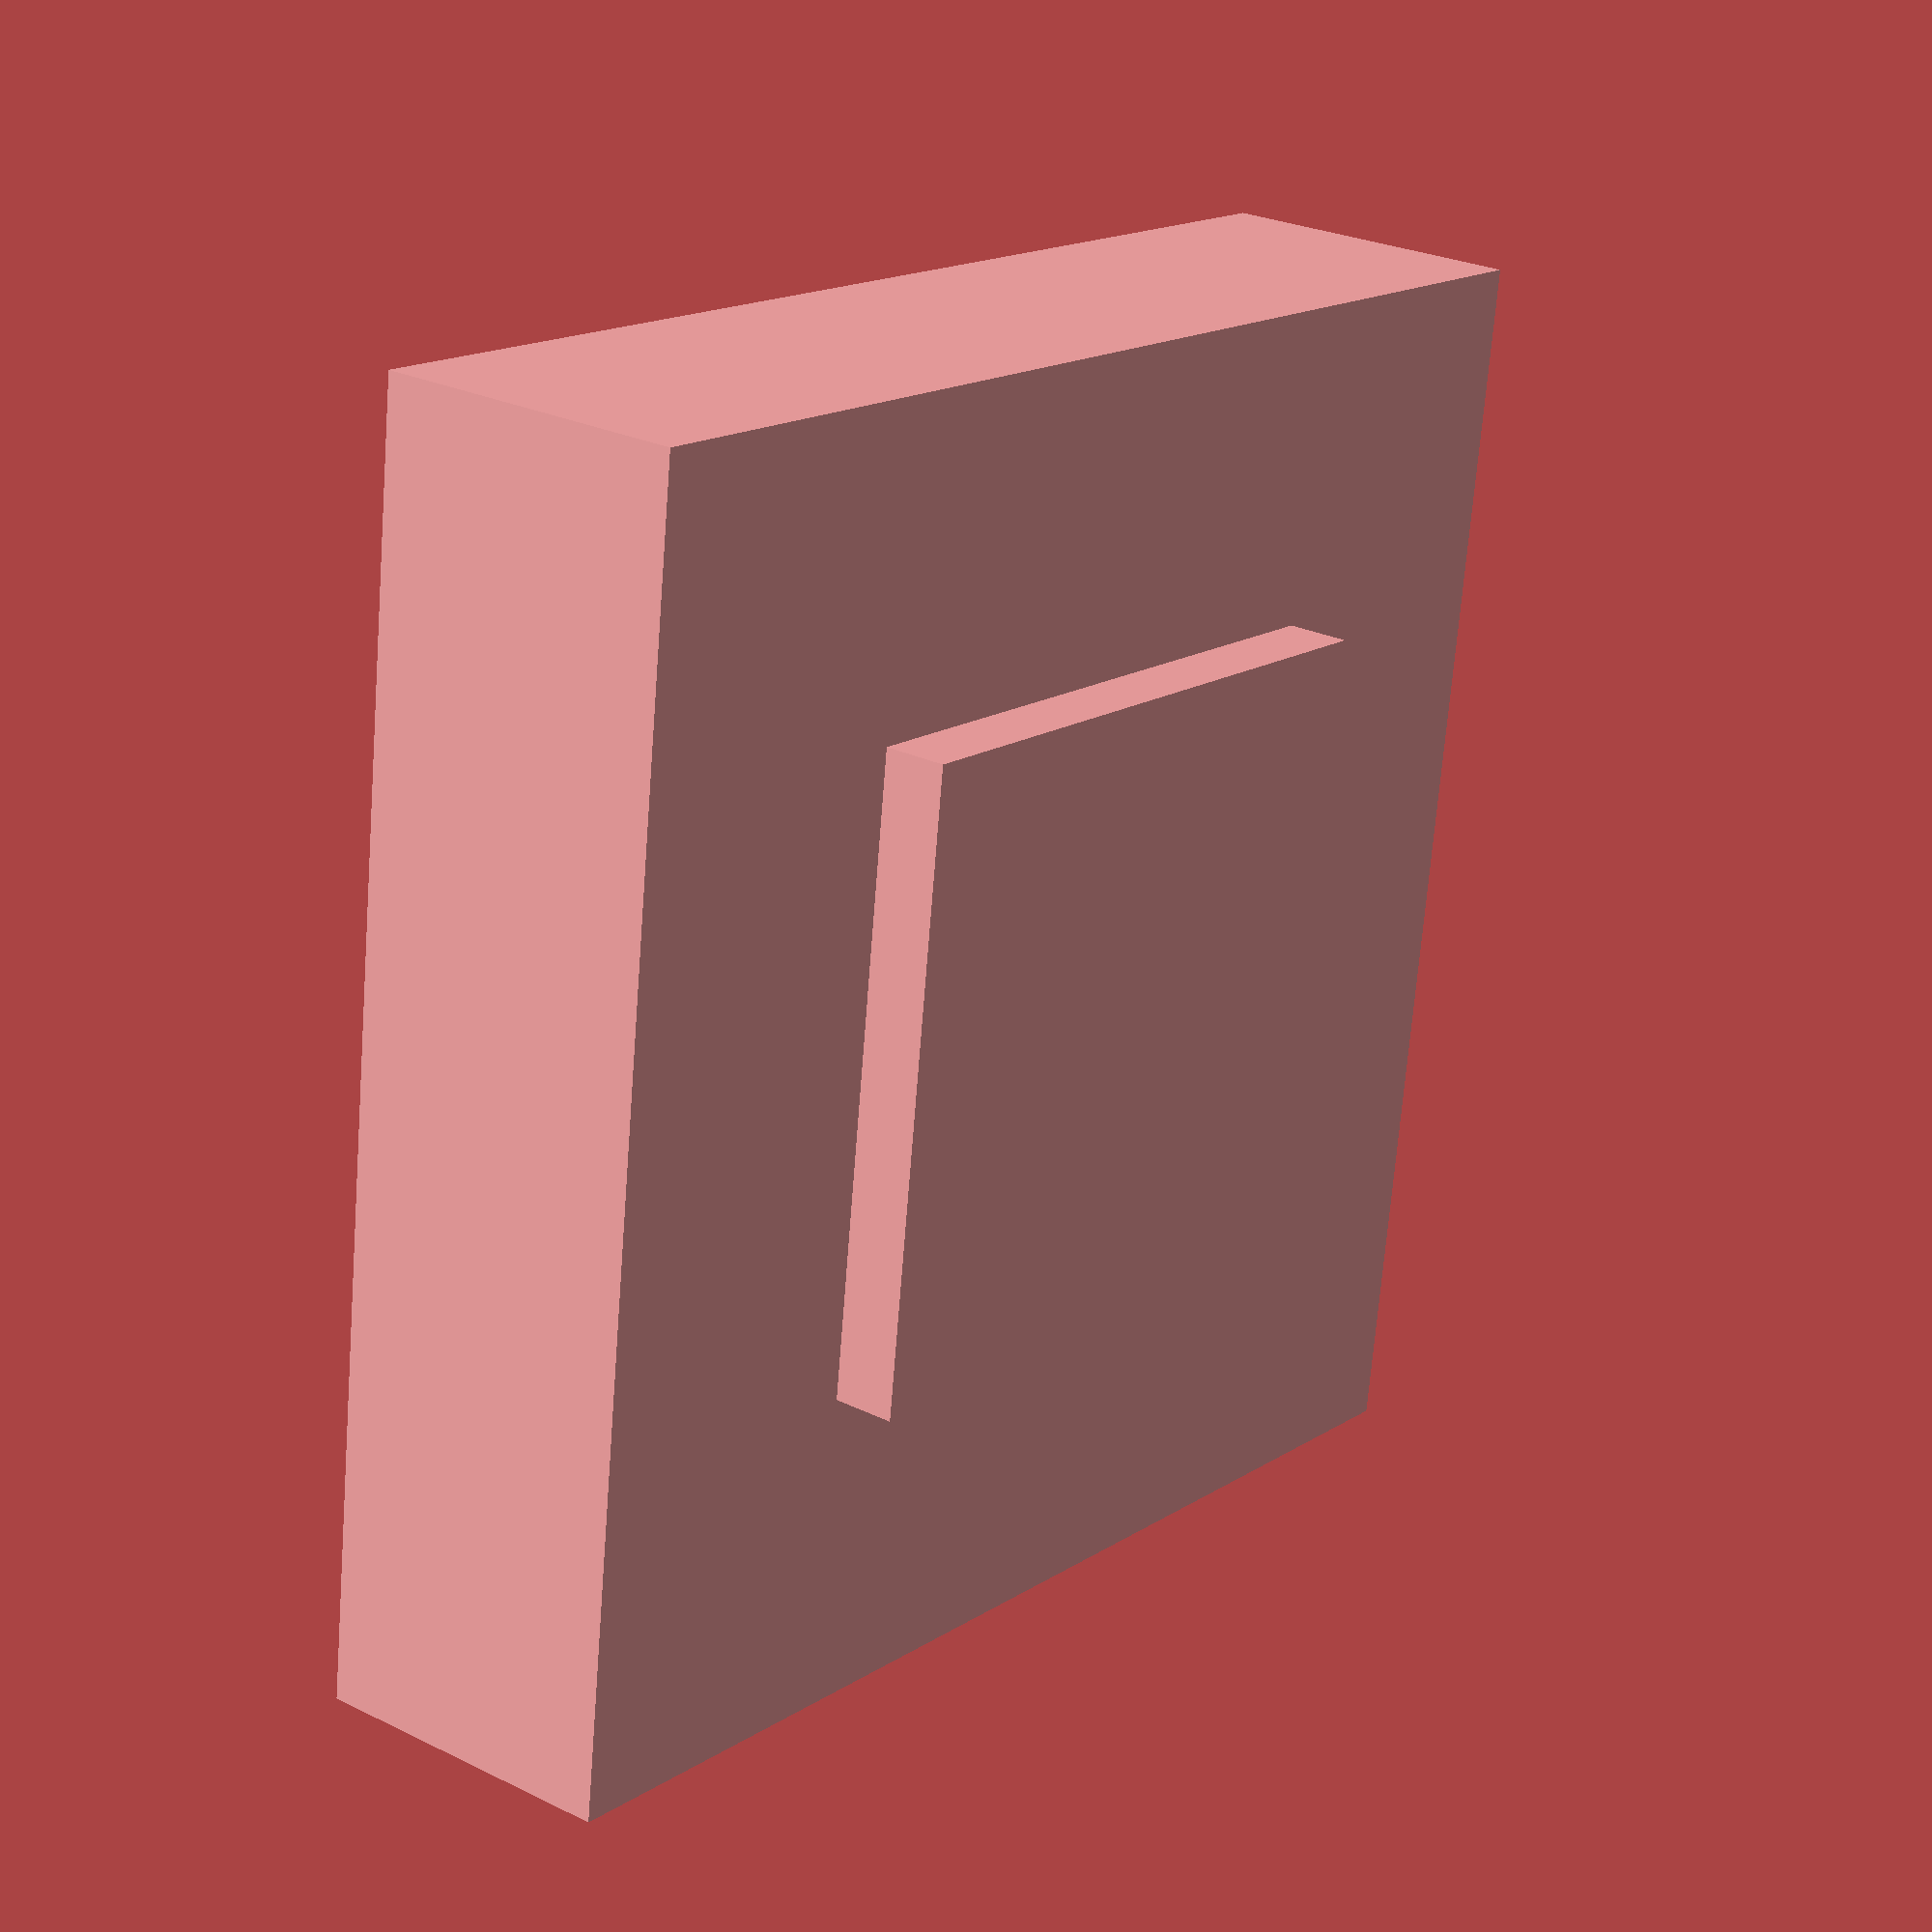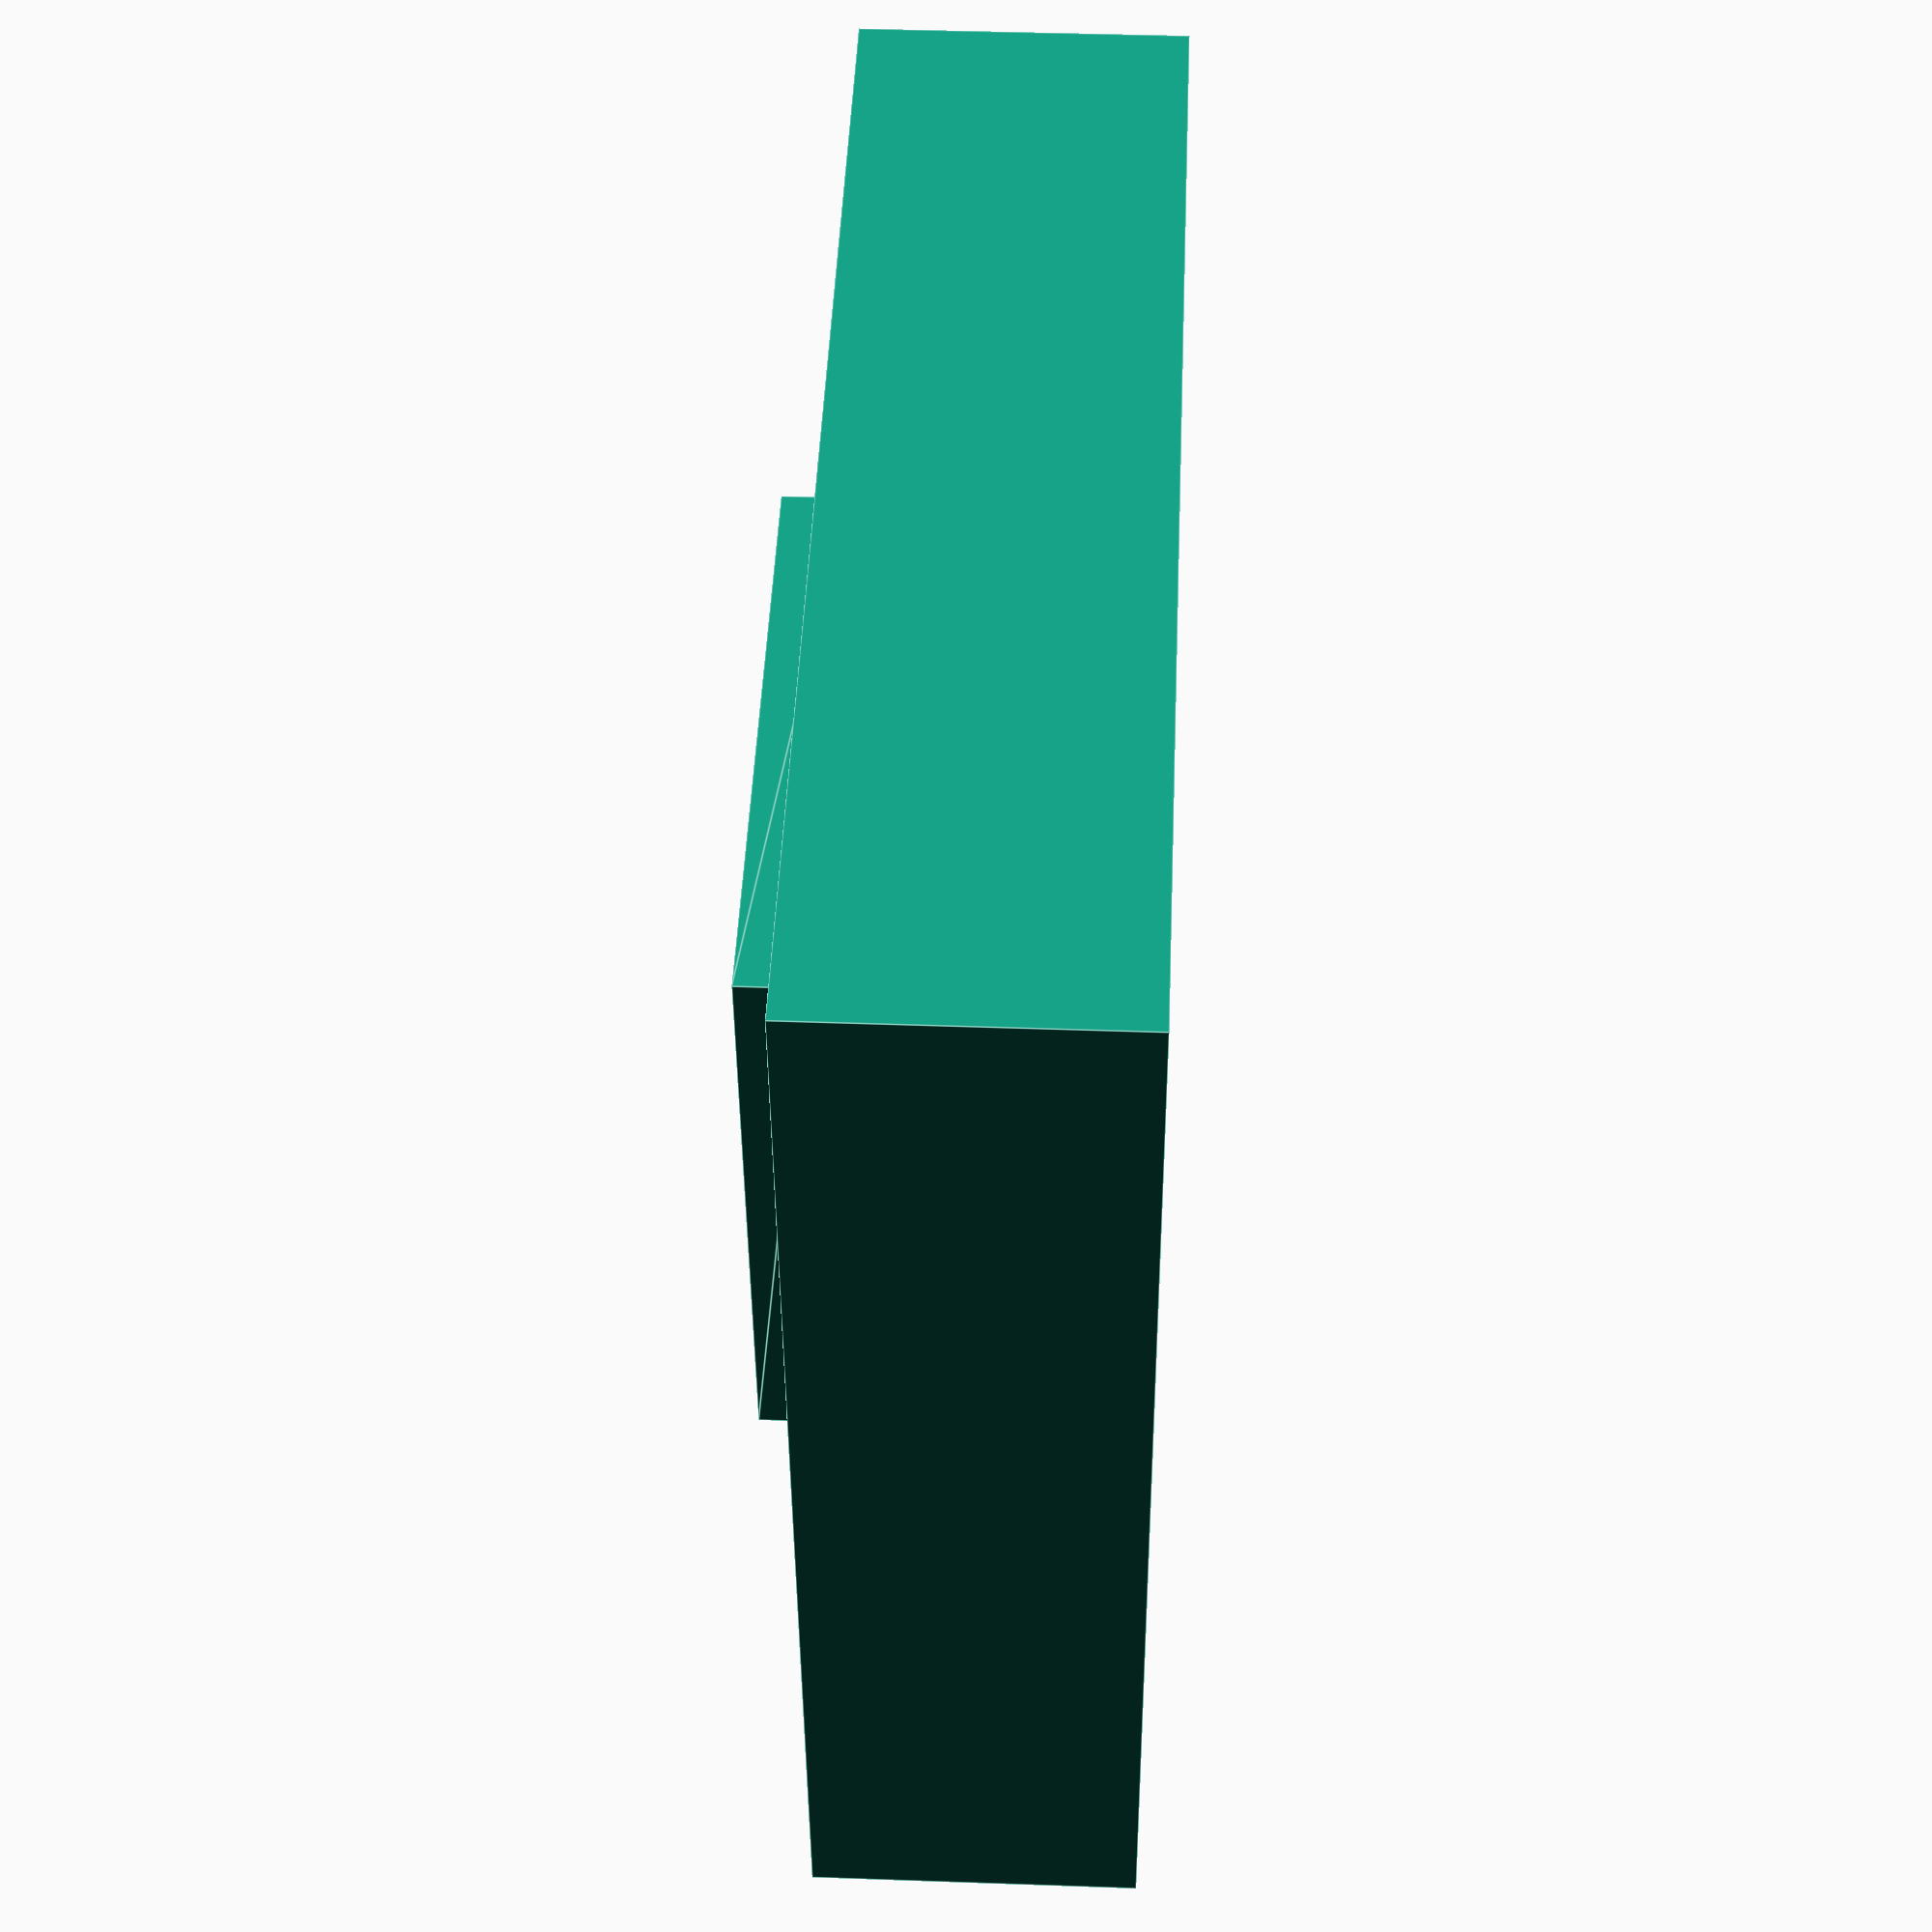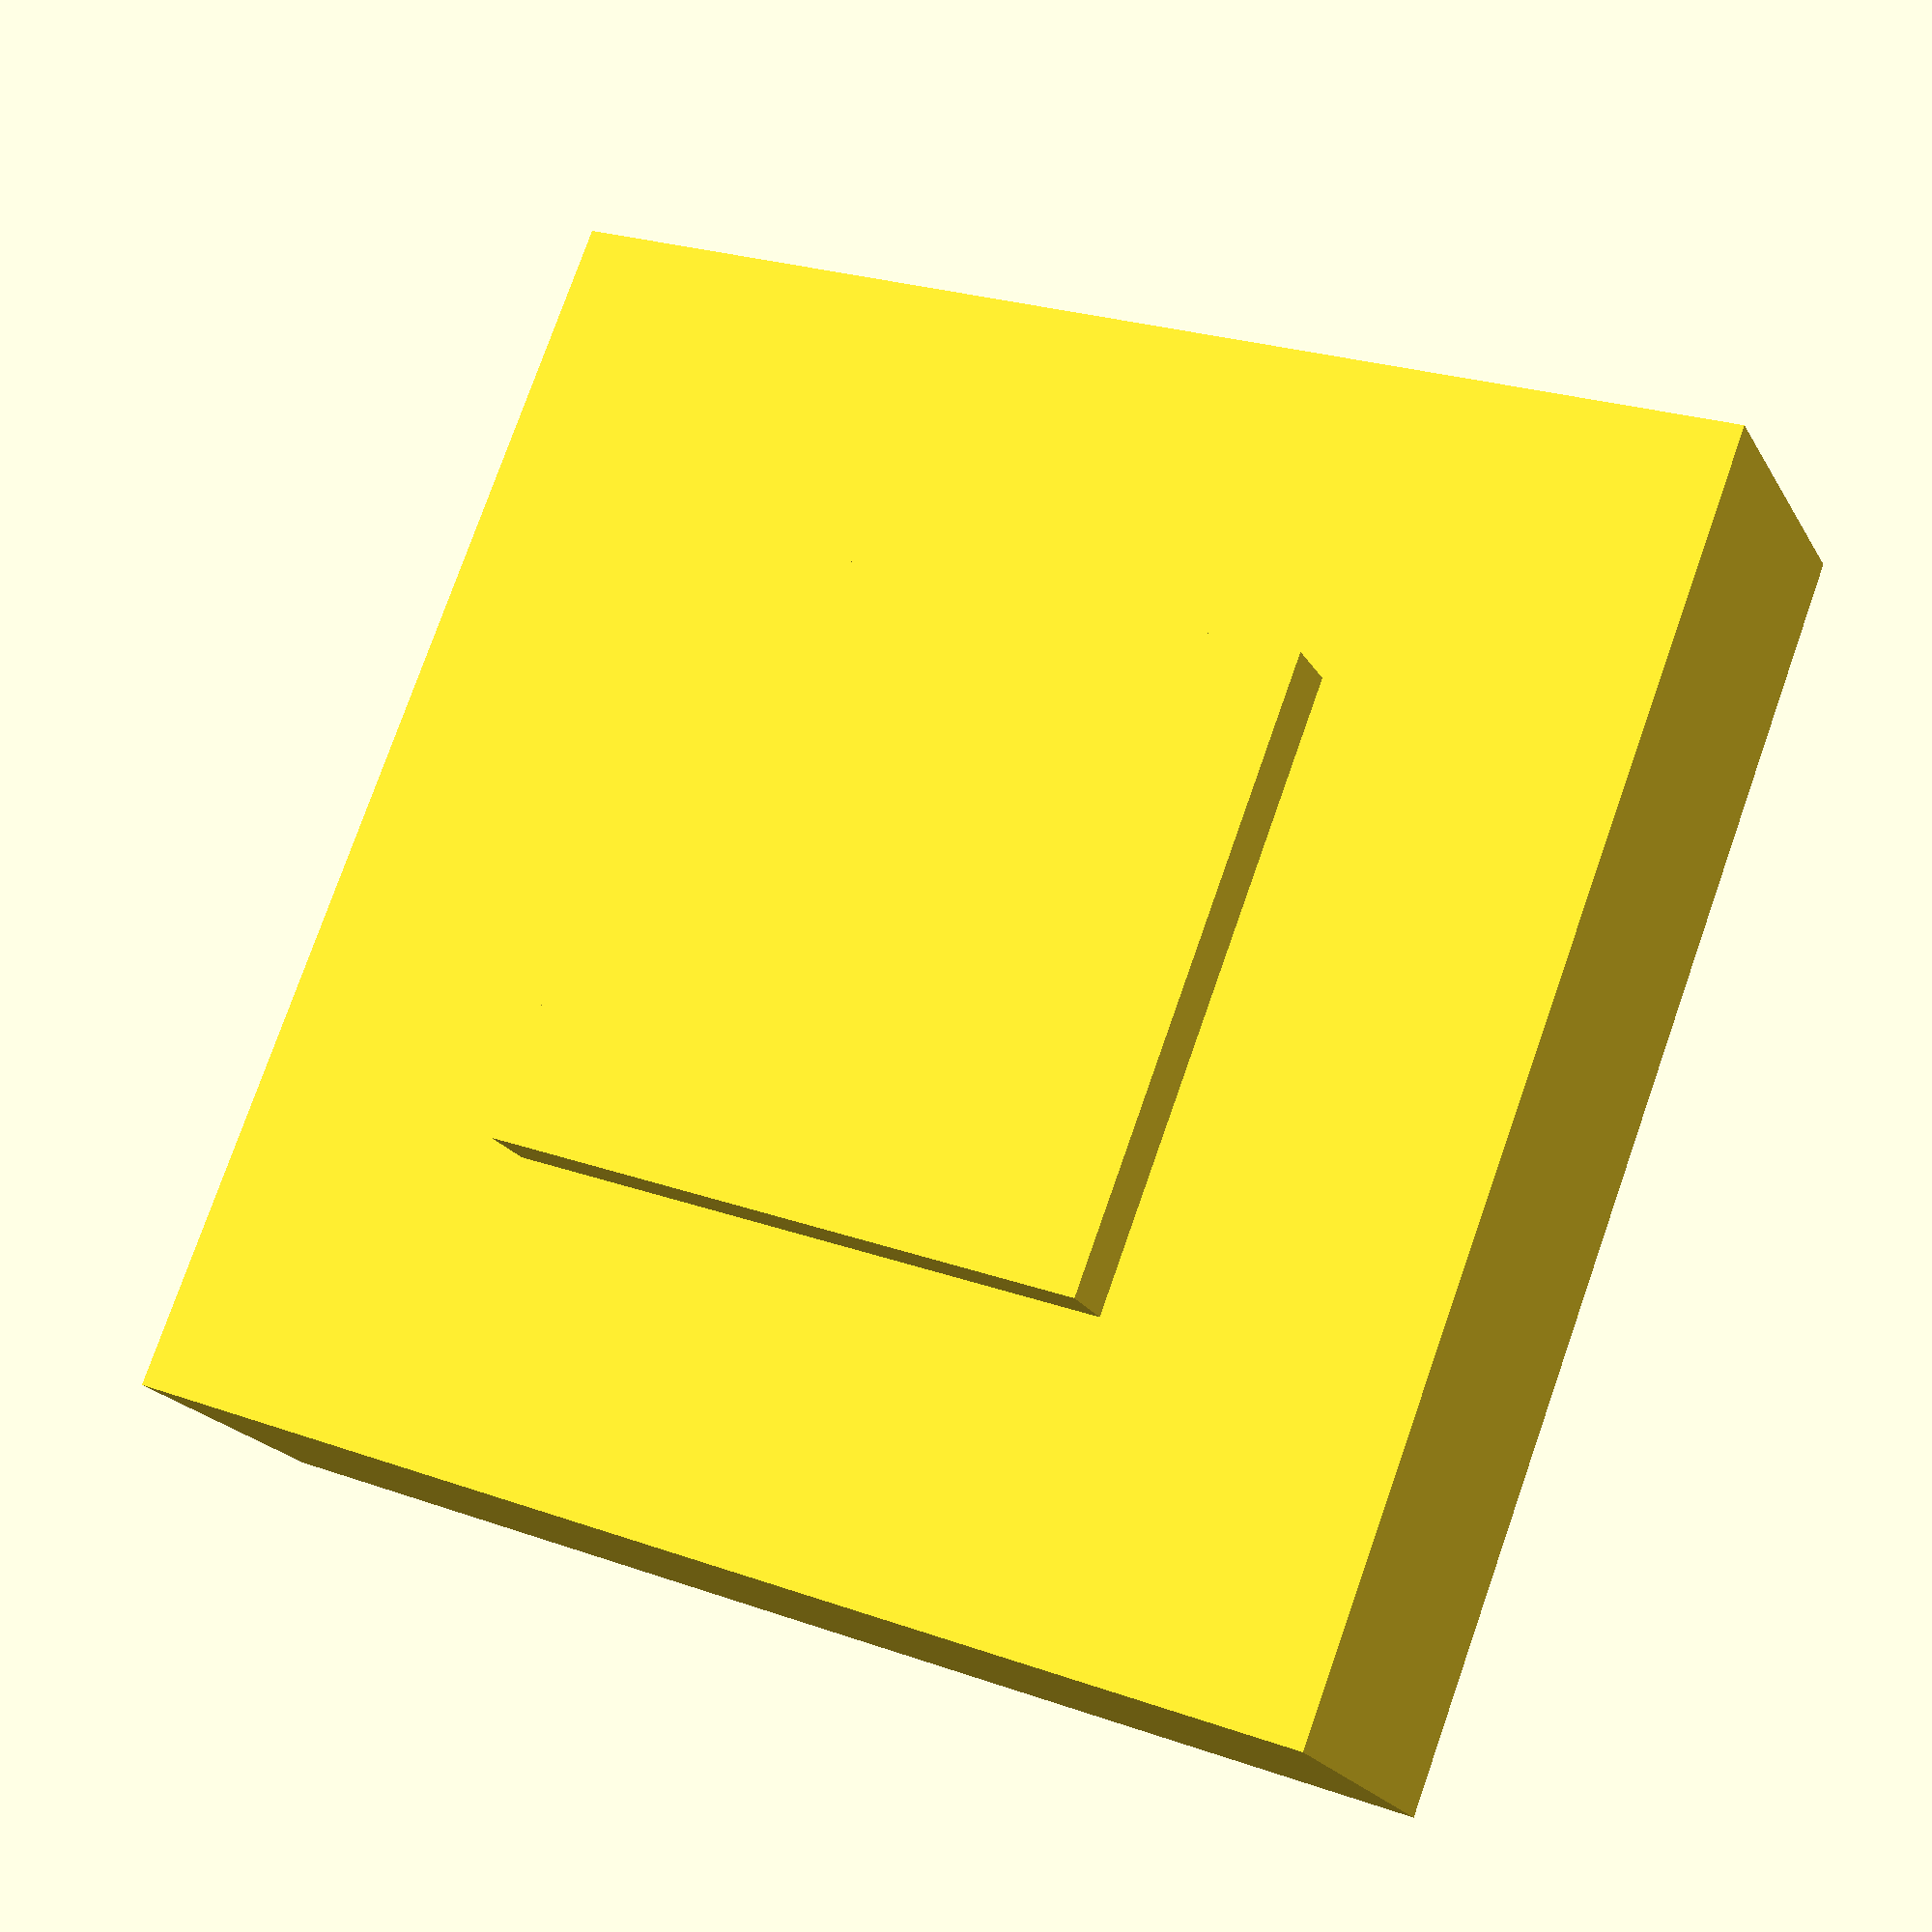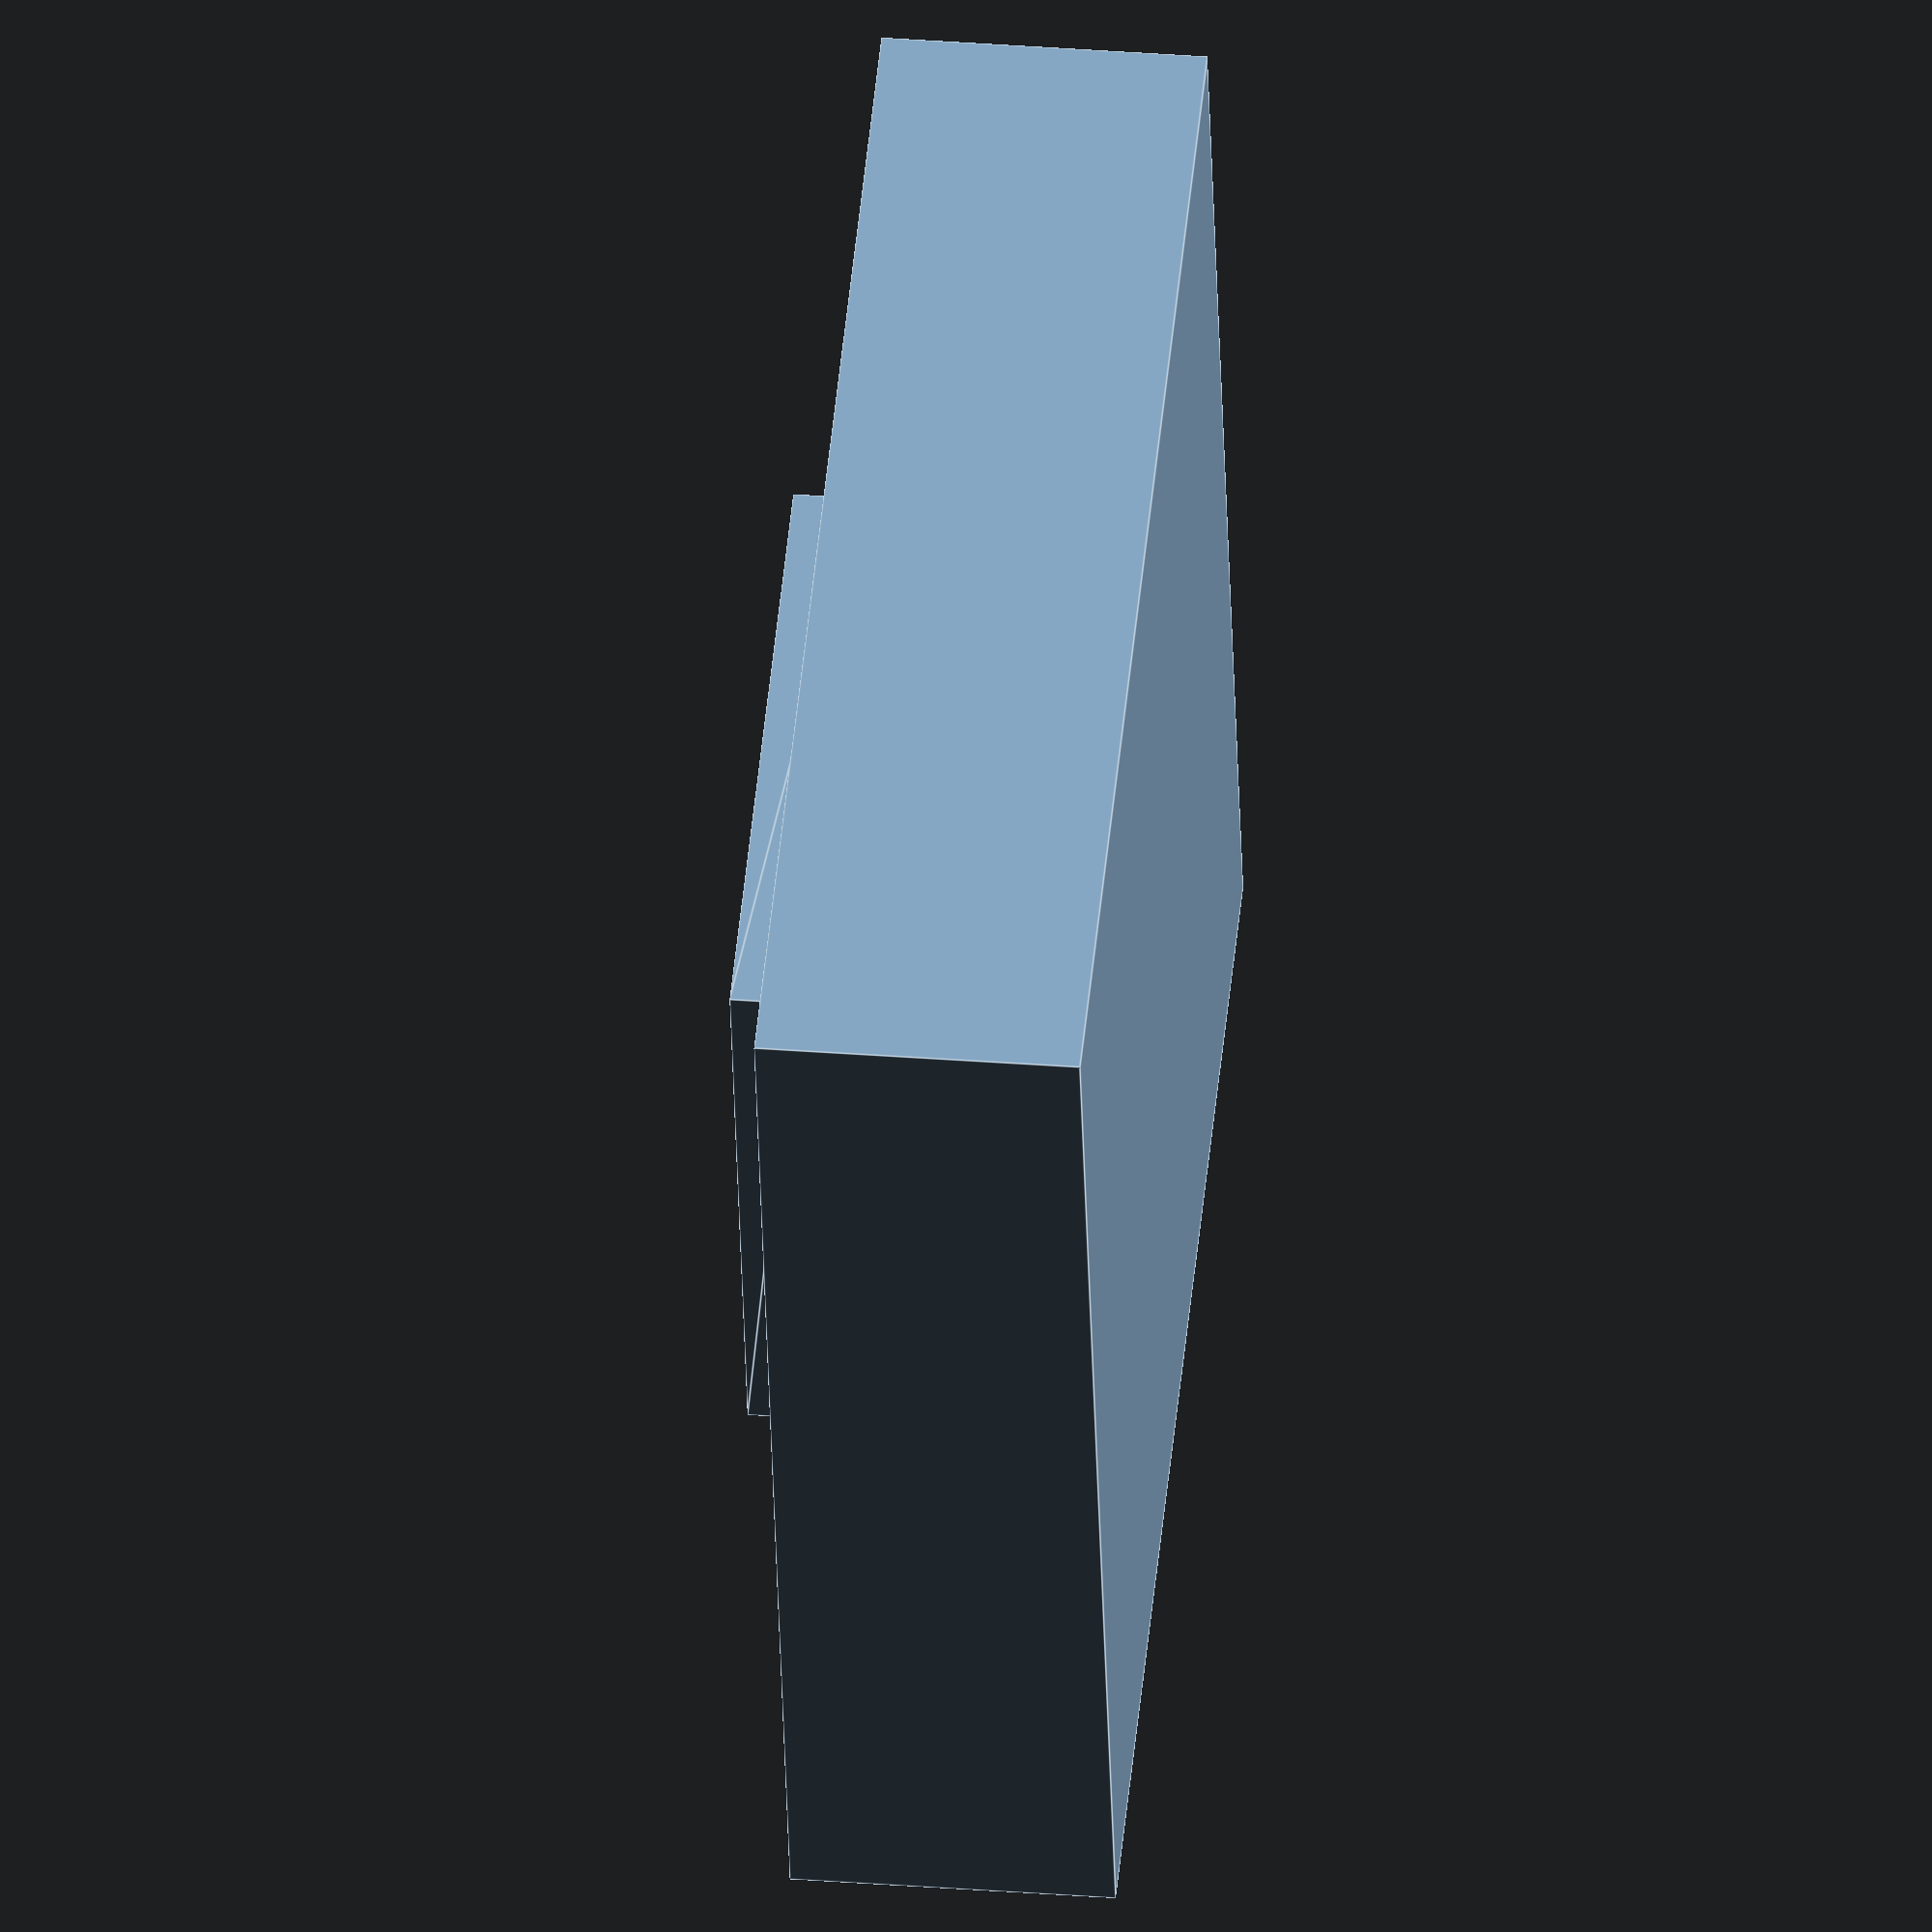
<openscad>
// Set the dimensions
length = 4;
width = 4;

// Create the square
cube([length, width, 1], center = true);

// Create the surface pattern
translate([0, 0, 0.5]) {
  linear_extrude(height = 0.2) {
    square([length/2, width/2], center = true);
  }
}

</openscad>
<views>
elev=334.4 azim=277.3 roll=308.2 proj=p view=solid
elev=319.4 azim=187.4 roll=92.5 proj=p view=edges
elev=20.8 azim=111.0 roll=22.3 proj=p view=wireframe
elev=145.0 azim=105.7 roll=84.2 proj=o view=edges
</views>
